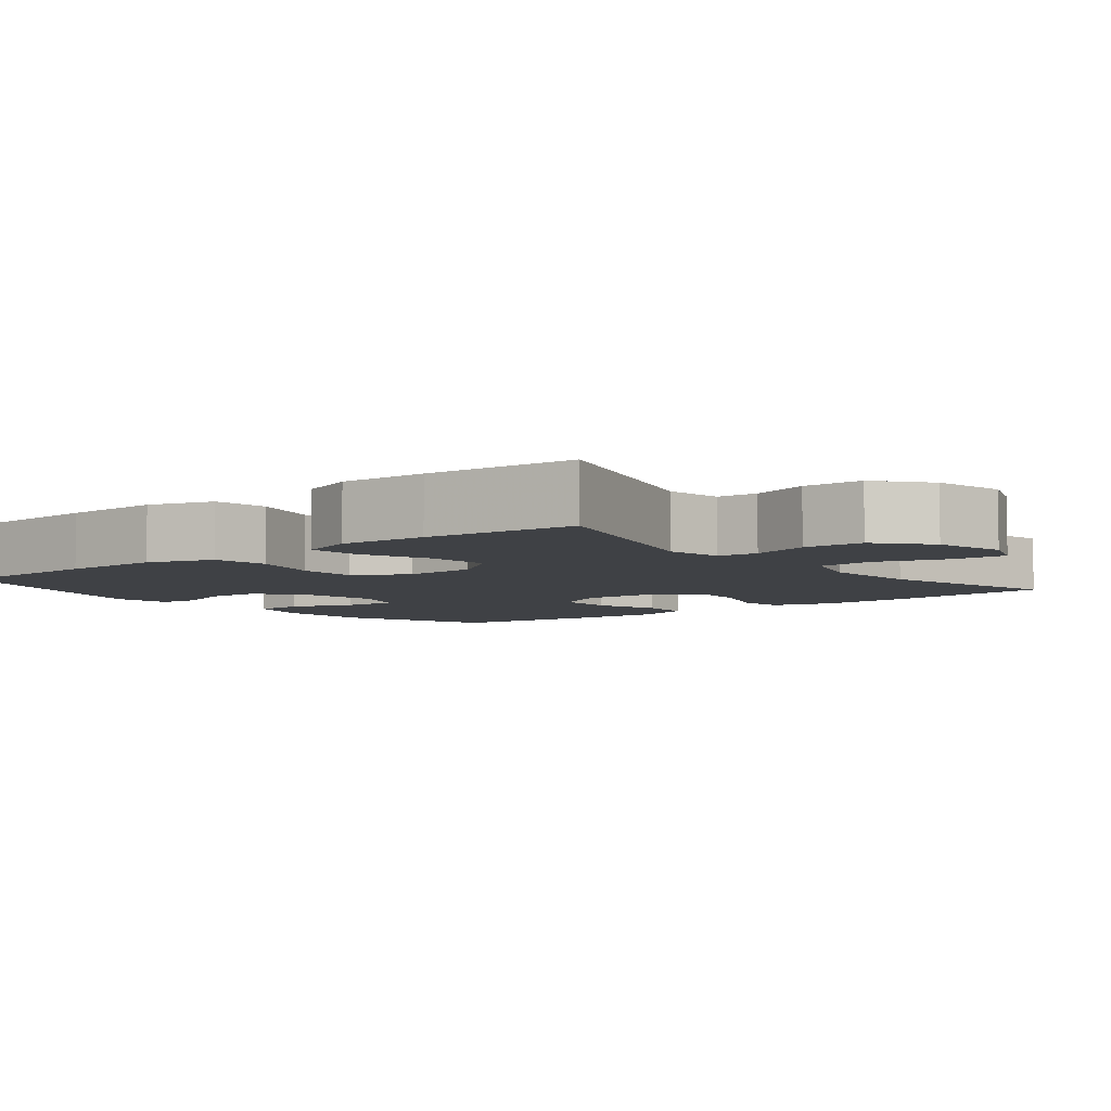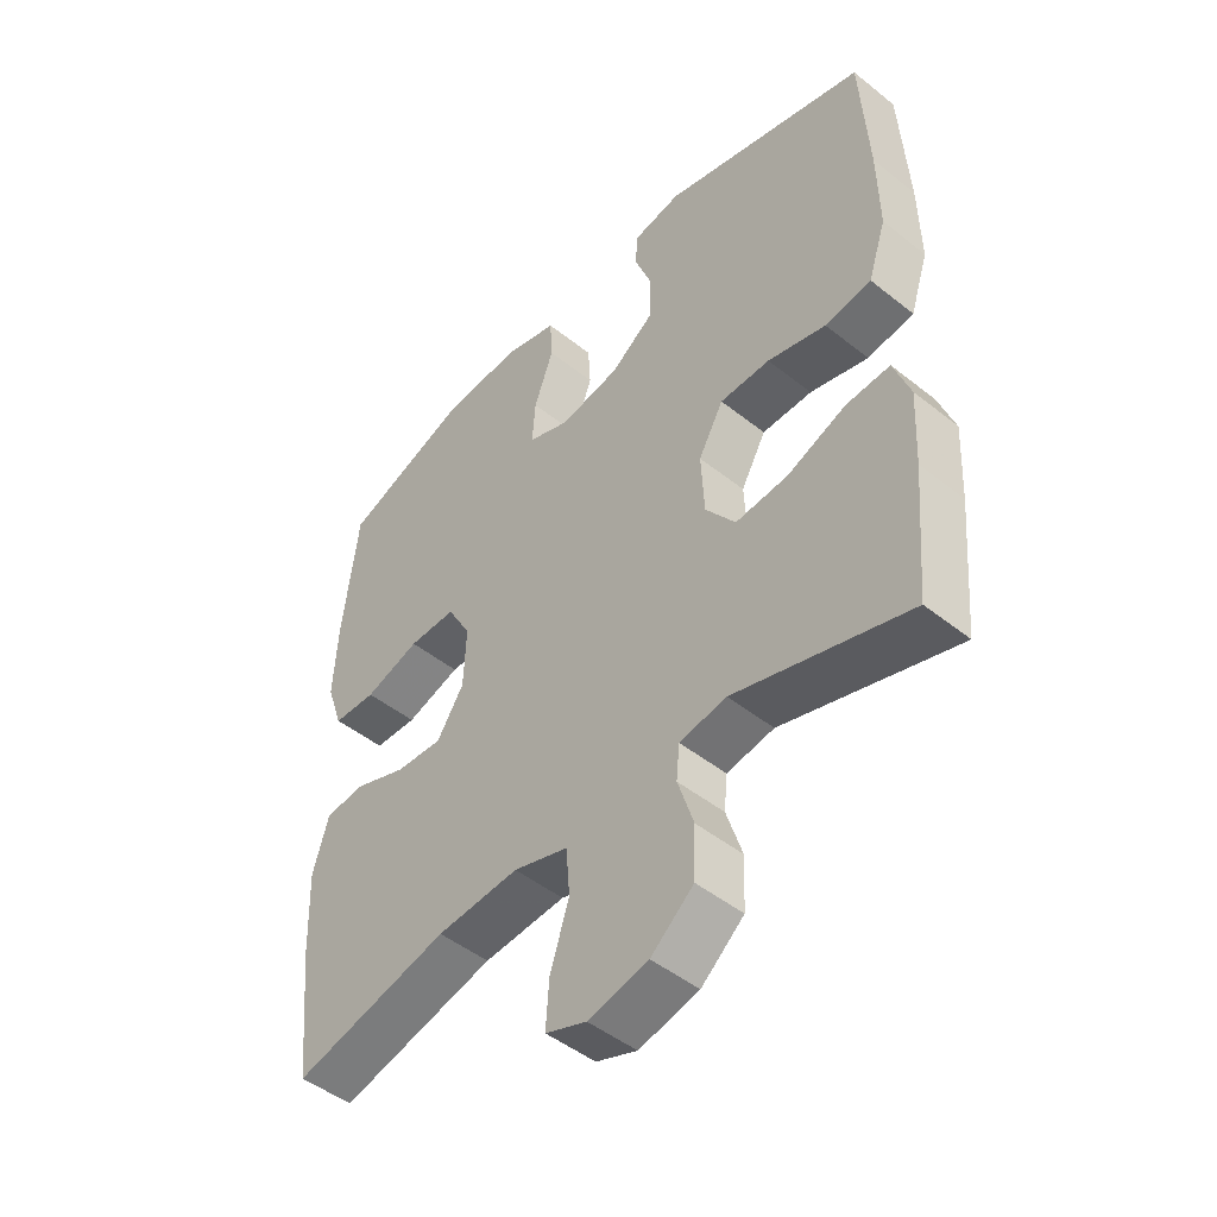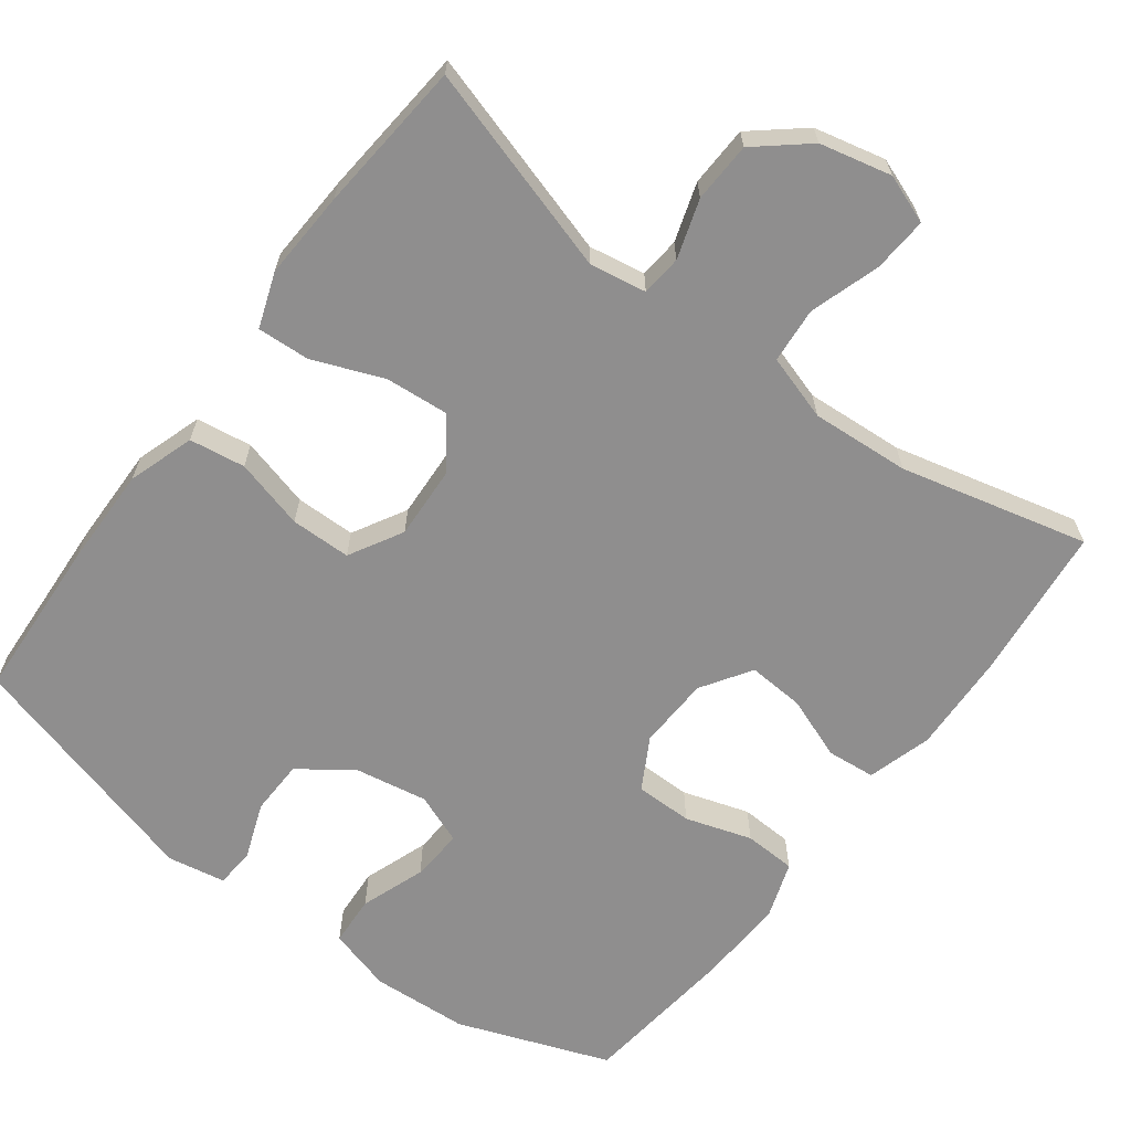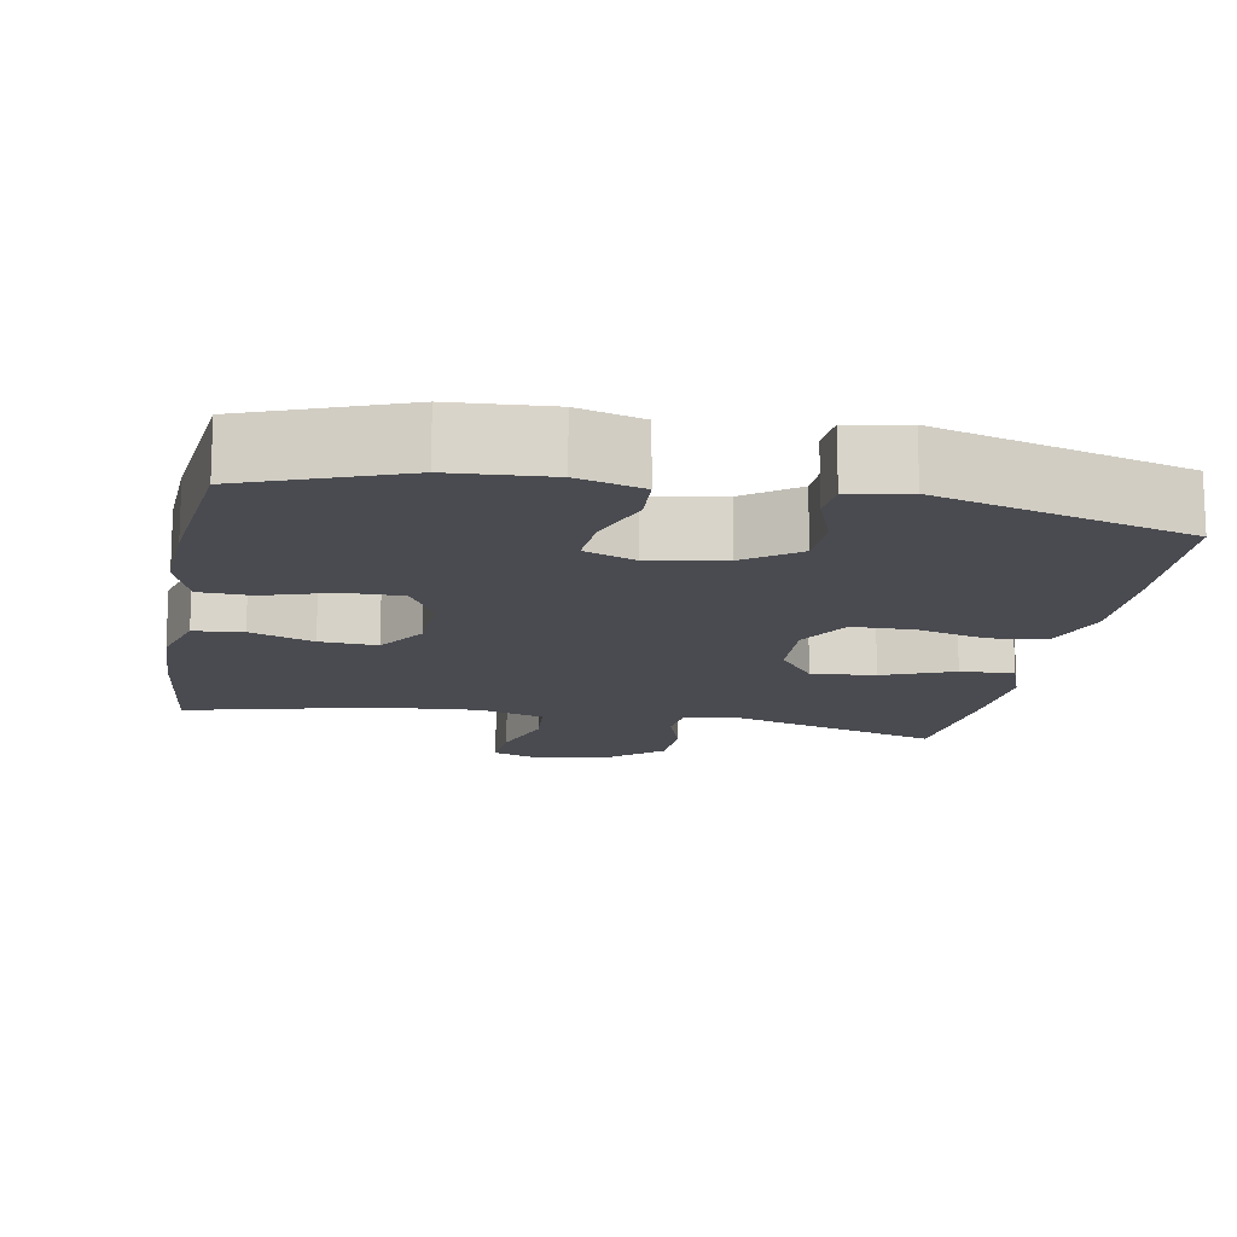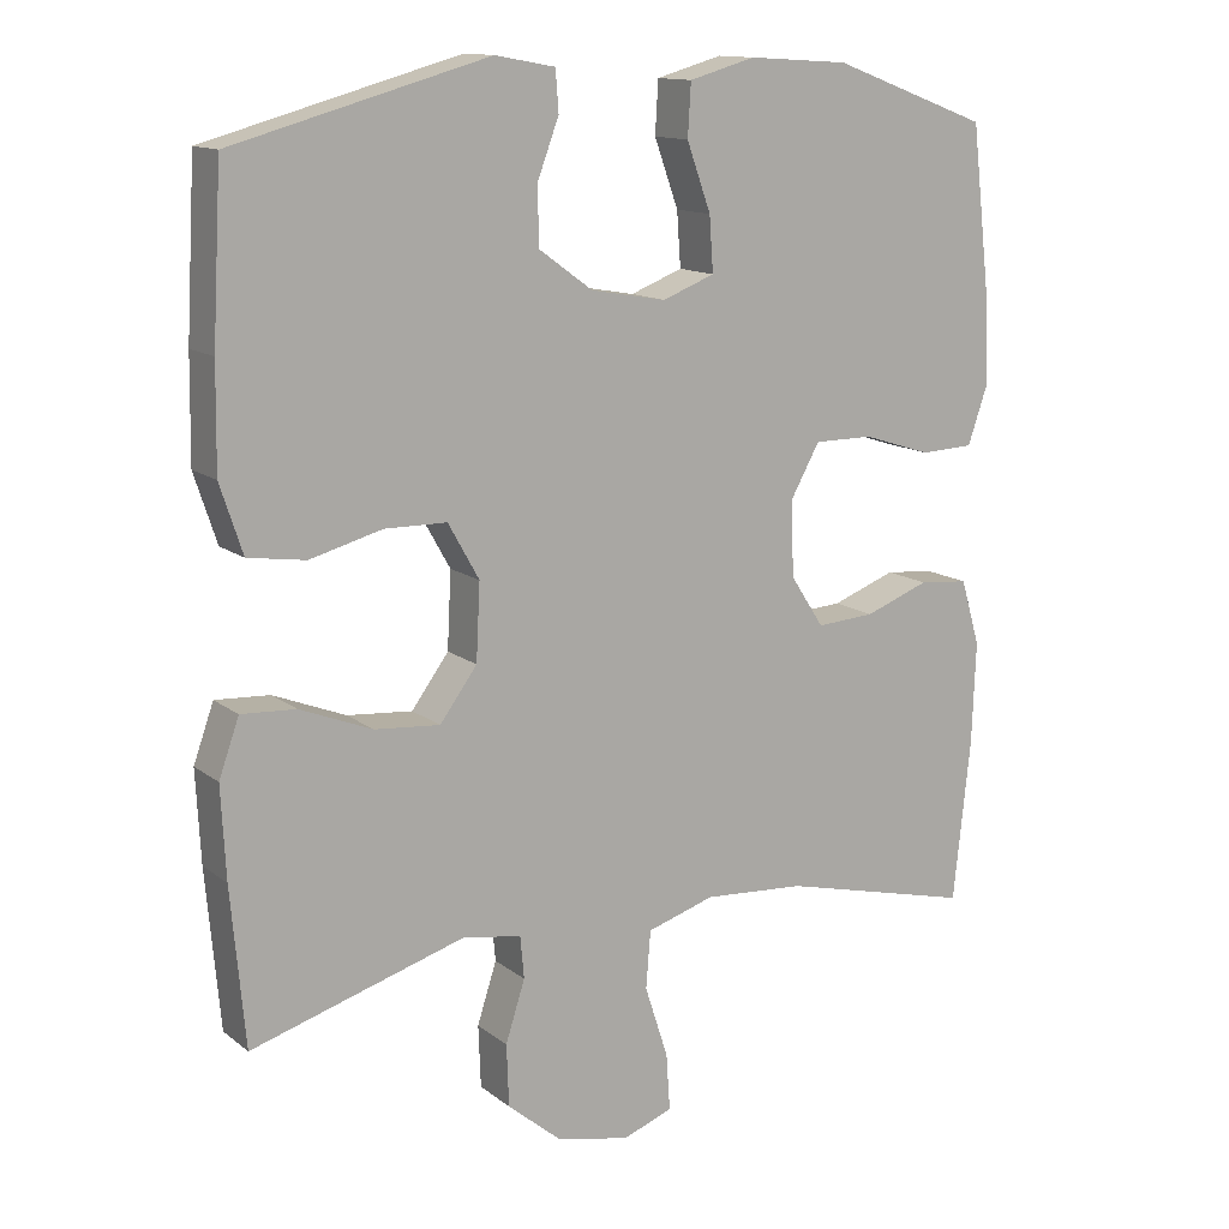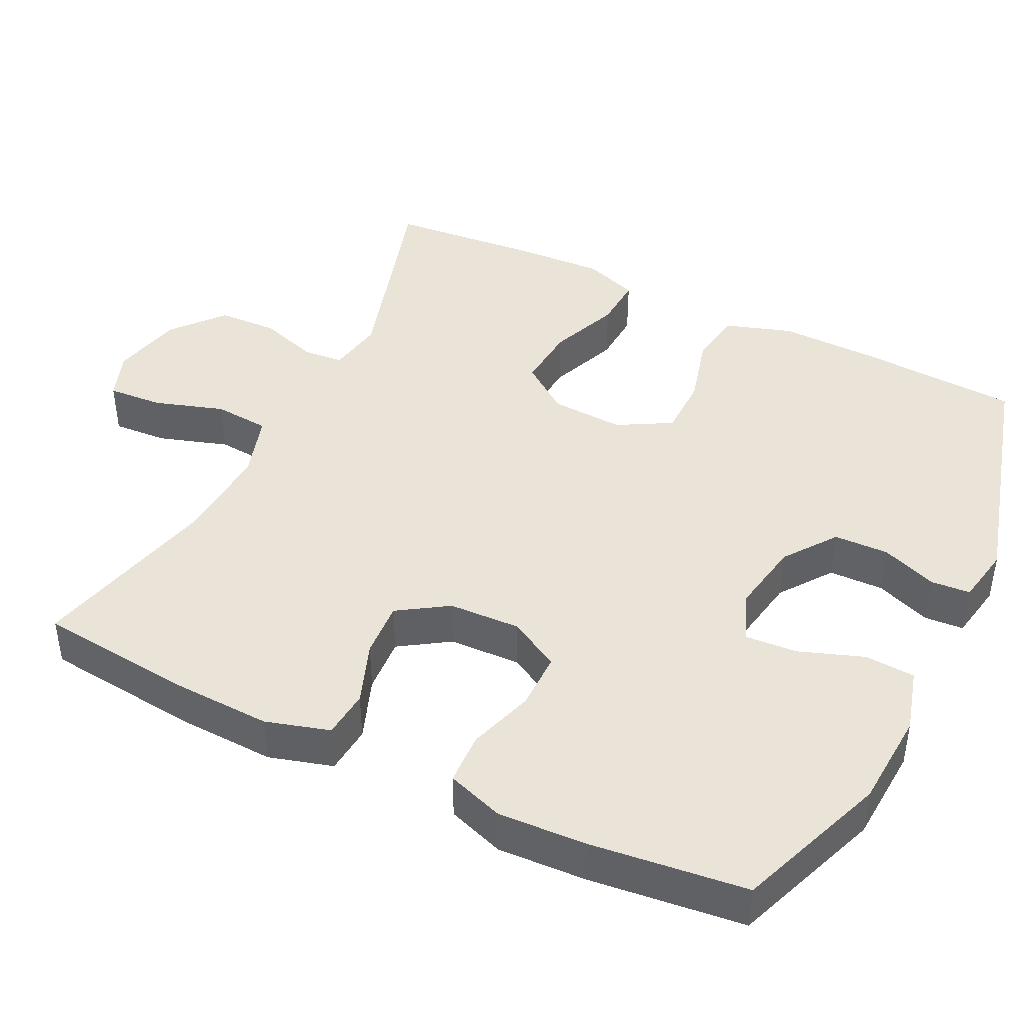
<metadata>
{"format":"obj","ext":"obj","renderer":"f3d","projection":"perspective","resolution":1024,"background":"white","views":[{"elev":-5.7,"azim":128.7,"up":"+Y"},{"elev":-47.9,"azim":48.2,"up":"+Z"},{"elev":-65.0,"azim":143.1,"up":"+Y"},{"elev":-14.5,"azim":-10.3,"up":"+Y"},{"elev":13.3,"azim":148.6,"up":"+Z"},{"elev":43.3,"azim":-63.8,"up":"+Y"}]}
</metadata>
<code>
v -0.5 0.07 0.5
v -0.298 0.07 0.575
v -0.169 0.07 0.583
v -0.084 0.07 0.559
v -0.08 0.07 0.492
v -0.111 0.07 0.406
v -0.116 0.07 0.336
v -0.049 0.07 0.31
v 0.048 0.07 0.327
v 0.117 0.07 0.377
v 0.119 0.07 0.45
v 0.091 0.07 0.525
v 0.095 0.07 0.577
v 0.172 0.07 0.591
v 0.5 0.07 0.5
v 0.512 0.07 0.285
v 0.514 0.07 0.153
v 0.485 0.07 0.065
v 0.411 0.07 0.054
v 0.318 0.07 0.079
v 0.238 0.07 0.078
v 0.198 0.07 0.007
v 0.203 0.07 -0.091
v 0.251 0.07 -0.156
v 0.335 0.07 -0.149
v 0.428 0.07 -0.112
v 0.498 0.07 -0.108
v 0.524 0.07 -0.181
v 0.518 0.07 -0.298
v 0.5 0.07 -0.5
v 0.224 0.07 -0.417
v 0.149 0.07 -0.43
v 0.144 0.07 -0.484
v 0.169 0.07 -0.562
v 0.166 0.07 -0.642
v 0.098 0.07 -0.699
v 0.003 0.07 -0.721
v -0.062 0.07 -0.697
v -0.057 0.07 -0.624
v -0.027 0.07 -0.531
v -0.033 0.07 -0.457
v -0.12 0.07 -0.43
v -0.251 0.07 -0.439
v -0.5 0.07 -0.5
v -0.522 0.07 -0.292
v -0.527 0.07 -0.161
v -0.502 0.07 -0.076
v -0.438 0.07 -0.07
v -0.355 0.07 -0.101
v -0.28 0.07 -0.106
v -0.237 0.07 -0.04
v -0.233 0.07 0.056
v -0.271 0.07 0.124
v -0.347 0.07 0.124
v -0.435 0.07 0.096
v -0.504 0.07 0.099
v -0.53 0.07 0.175
v -0.524 0.07 0.293
v -0.5 0 0.5
v -0.298 0 0.575
v -0.169 0 0.583
v -0.084 0 0.559
v -0.08 0 0.492
v -0.111 0 0.406
v -0.116 0 0.336
v -0.049 0 0.31
v 0.048 0 0.327
v 0.117 0 0.377
v 0.119 0 0.45
v 0.091 0 0.525
v 0.095 0 0.577
v 0.172 0 0.591
v 0.5 0 0.5
v 0.512 0 0.285
v 0.514 0 0.153
v 0.485 0 0.065
v 0.411 0 0.054
v 0.318 0 0.079
v 0.238 0 0.078
v 0.198 0 0.007
v 0.203 0 -0.091
v 0.251 0 -0.156
v 0.335 0 -0.149
v 0.428 0 -0.112
v 0.498 0 -0.108
v 0.524 0 -0.181
v 0.518 0 -0.298
v 0.5 0 -0.5
v 0.224 0 -0.417
v 0.149 0 -0.43
v 0.144 0 -0.484
v 0.169 0 -0.562
v 0.166 0 -0.642
v 0.098 0 -0.699
v 0.003 0 -0.721
v -0.062 0 -0.697
v -0.057 0 -0.624
v -0.027 0 -0.531
v -0.033 0 -0.457
v -0.12 0 -0.43
v -0.251 0 -0.439
v -0.5 0 -0.5
v -0.522 0 -0.292
v -0.527 0 -0.161
v -0.502 0 -0.076
v -0.438 0 -0.07
v -0.355 0 -0.101
v -0.28 0 -0.106
v -0.237 0 -0.04
v -0.233 0 0.056
v -0.271 0 0.124
v -0.347 0 0.124
v -0.435 0 0.096
v -0.504 0 0.099
v -0.53 0 0.175
v -0.524 0 0.293
f 54 55 56 57
f 53 54 57 58
f 46 47 48 49
f 46 49 50
f 43 44 45 46
f 42 43 46 50
f 41 42 50 51
f 37 38 39 40
f 37 40 41
f 36 37 41
f 33 34 35 36
f 32 33 36 41
f 31 32 41 51
f 25 26 27 28
f 24 25 28 29
f 17 18 19 20
f 17 20 21
f 16 17 21
f 15 16 21
f 14 15 21
f 11 12 13 14
f 10 11 14 21
f 9 10 21 22
f 3 4 5 6
f 3 6 7
f 2 3 7
f 53 58 1 2
f 52 53 2 7
f 51 52 7 8
f 24 29 30 31
f 23 24 31 51
f 22 23 51
f 8 9 22 51
f 115 114 113 112
f 116 115 112 111
f 107 106 105 104
f 108 107 104
f 104 103 102 101
f 108 104 101 100
f 109 108 100 99
f 98 97 96 95
f 99 98 95
f 99 95 94
f 94 93 92 91
f 99 94 91 90
f 109 99 90 89
f 86 85 84 83
f 87 86 83 82
f 78 77 76 75
f 79 78 75
f 79 75 74
f 79 74 73
f 79 73 72
f 72 71 70 69
f 79 72 69 68
f 80 79 68 67
f 64 63 62 61
f 65 64 61
f 65 61 60
f 60 59 116 111
f 65 60 111 110
f 66 65 110 109
f 89 88 87 82
f 109 89 82 81
f 109 81 80
f 109 80 67 66
f 1 59 60 2
f 2 60 61 3
f 3 61 62 4
f 4 62 63 5
f 5 63 64 6
f 6 64 65 7
f 7 65 66 8
f 8 66 67 9
f 9 67 68 10
f 10 68 69 11
f 11 69 70 12
f 12 70 71 13
f 13 71 72 14
f 14 72 73 15
f 15 73 74 16
f 16 74 75 17
f 17 75 76 18
f 18 76 77 19
f 19 77 78 20
f 20 78 79 21
f 21 79 80 22
f 22 80 81 23
f 23 81 82 24
f 24 82 83 25
f 25 83 84 26
f 26 84 85 27
f 27 85 86 28
f 28 86 87 29
f 29 87 88 30
f 30 88 89 31
f 31 89 90 32
f 32 90 91 33
f 33 91 92 34
f 34 92 93 35
f 35 93 94 36
f 36 94 95 37
f 37 95 96 38
f 38 96 97 39
f 39 97 98 40
f 40 98 99 41
f 41 99 100 42
f 42 100 101 43
f 43 101 102 44
f 44 102 103 45
f 45 103 104 46
f 46 104 105 47
f 47 105 106 48
f 48 106 107 49
f 49 107 108 50
f 50 108 109 51
f 51 109 110 52
f 52 110 111 53
f 53 111 112 54
f 54 112 113 55
f 55 113 114 56
f 56 114 115 57
f 57 115 116 58
f 58 116 59 1

</code>
